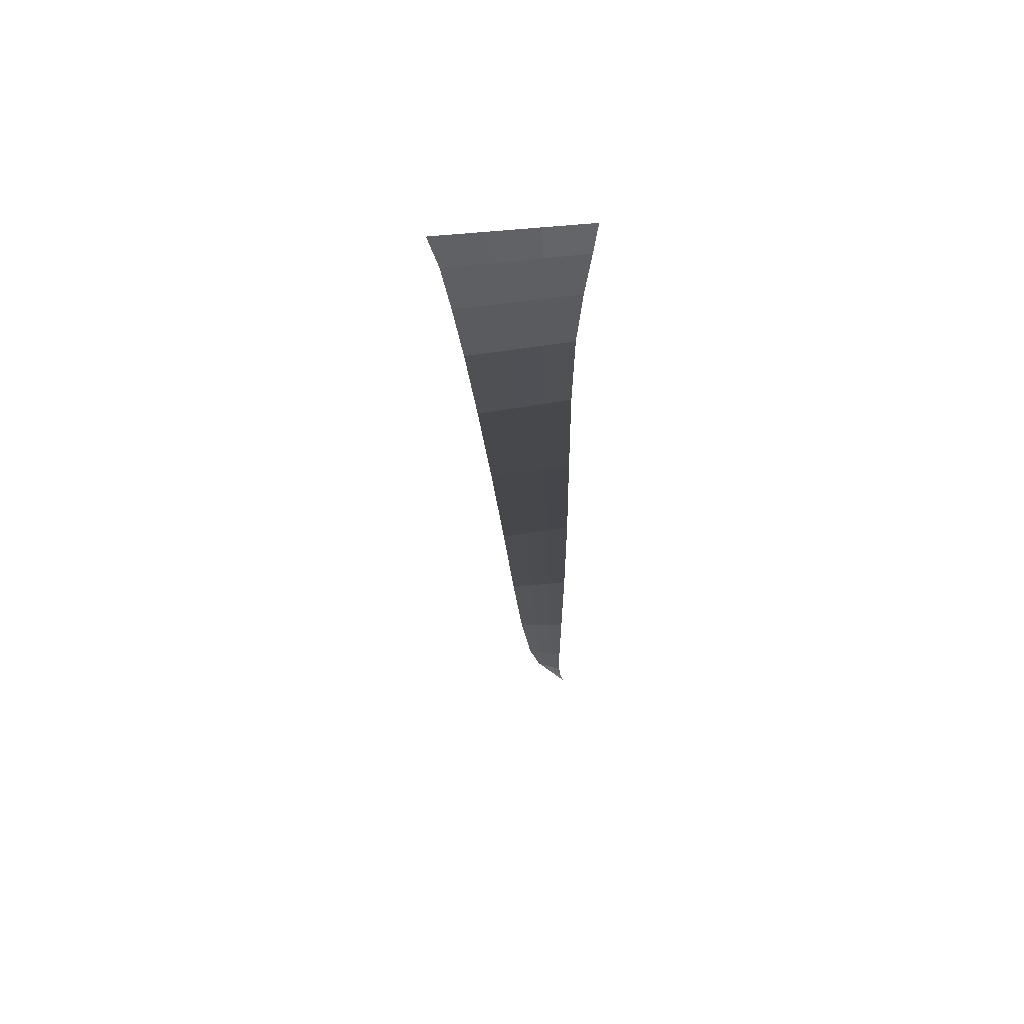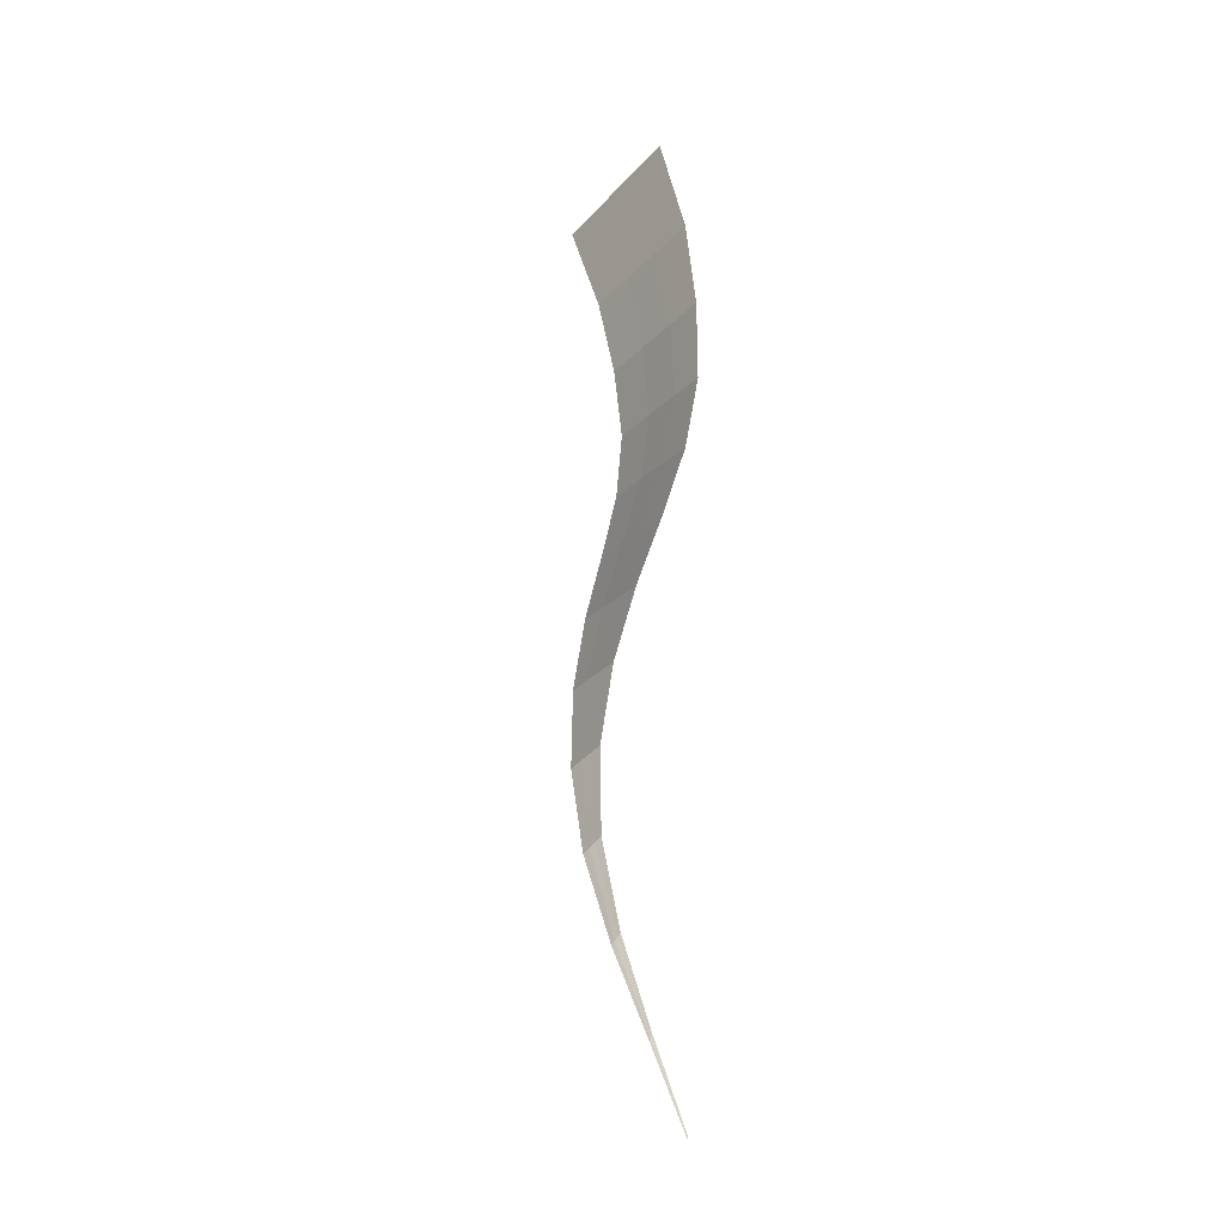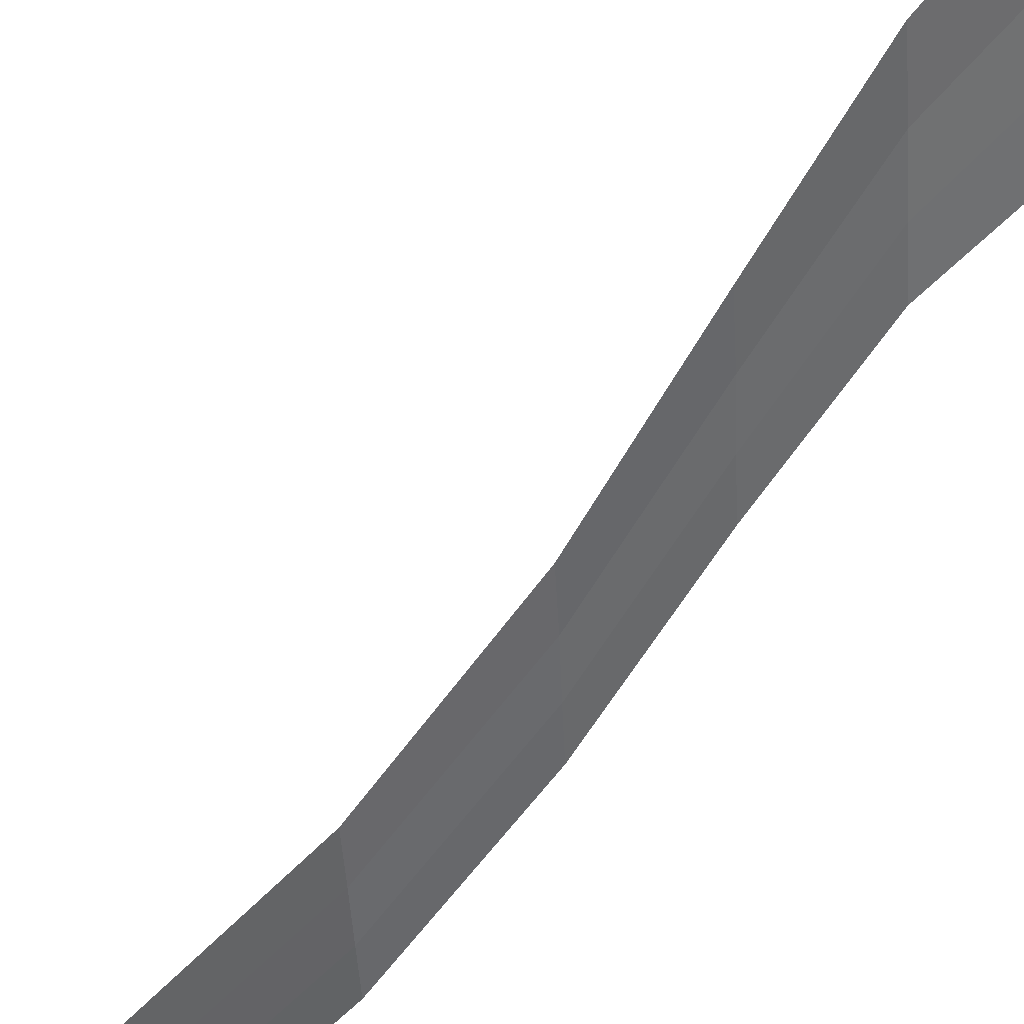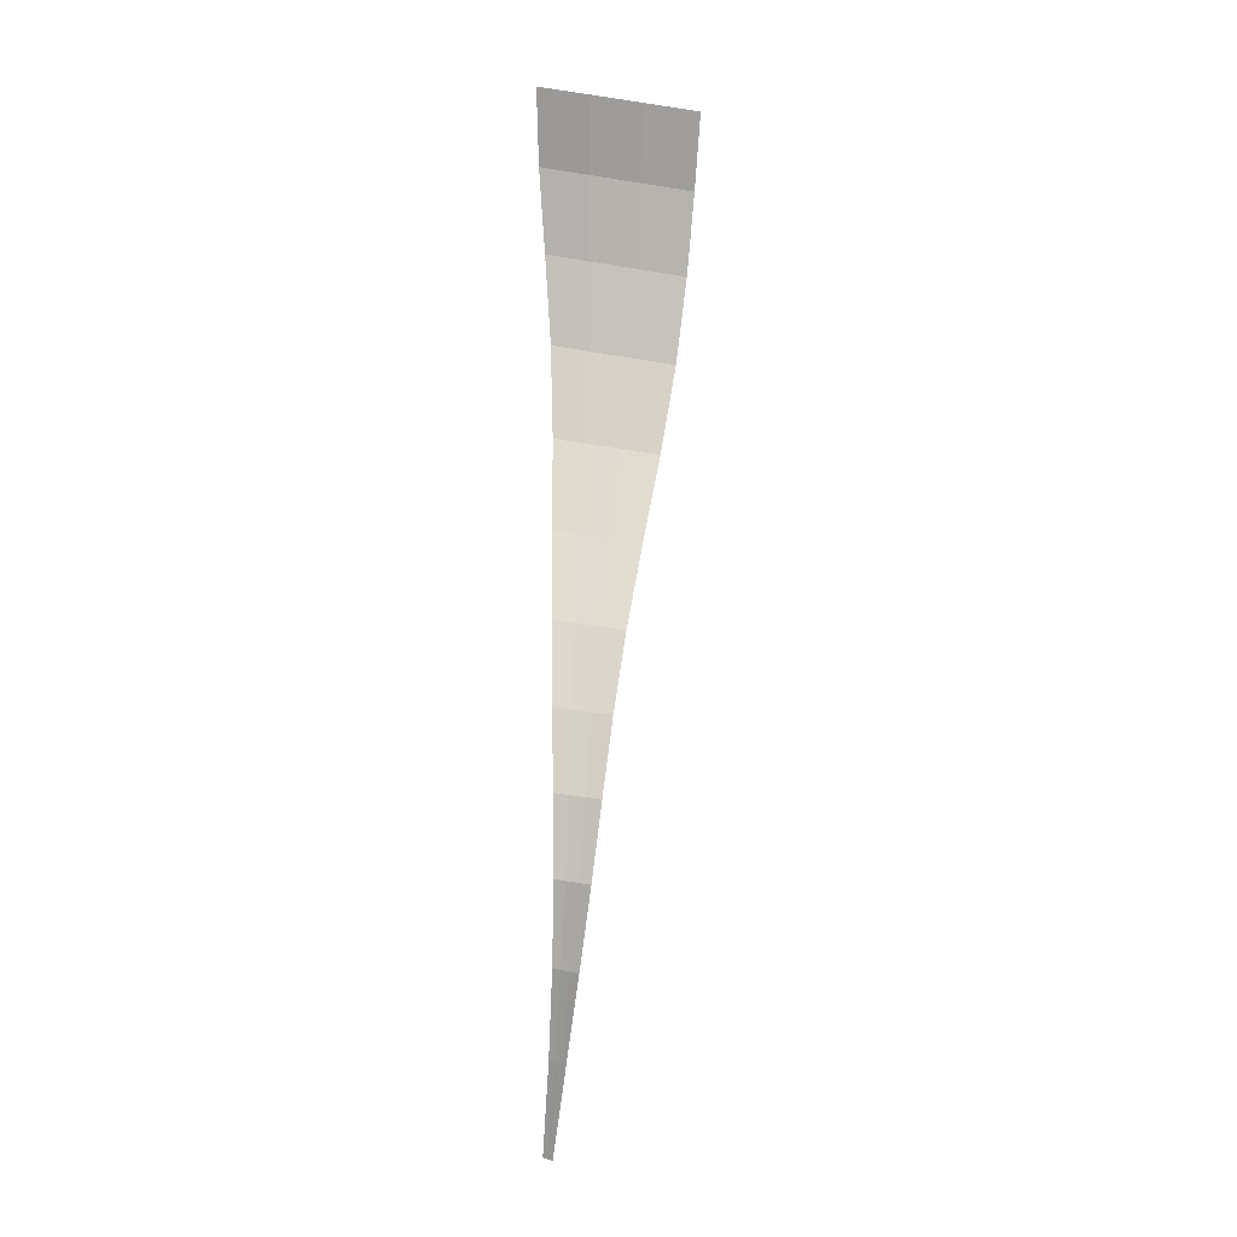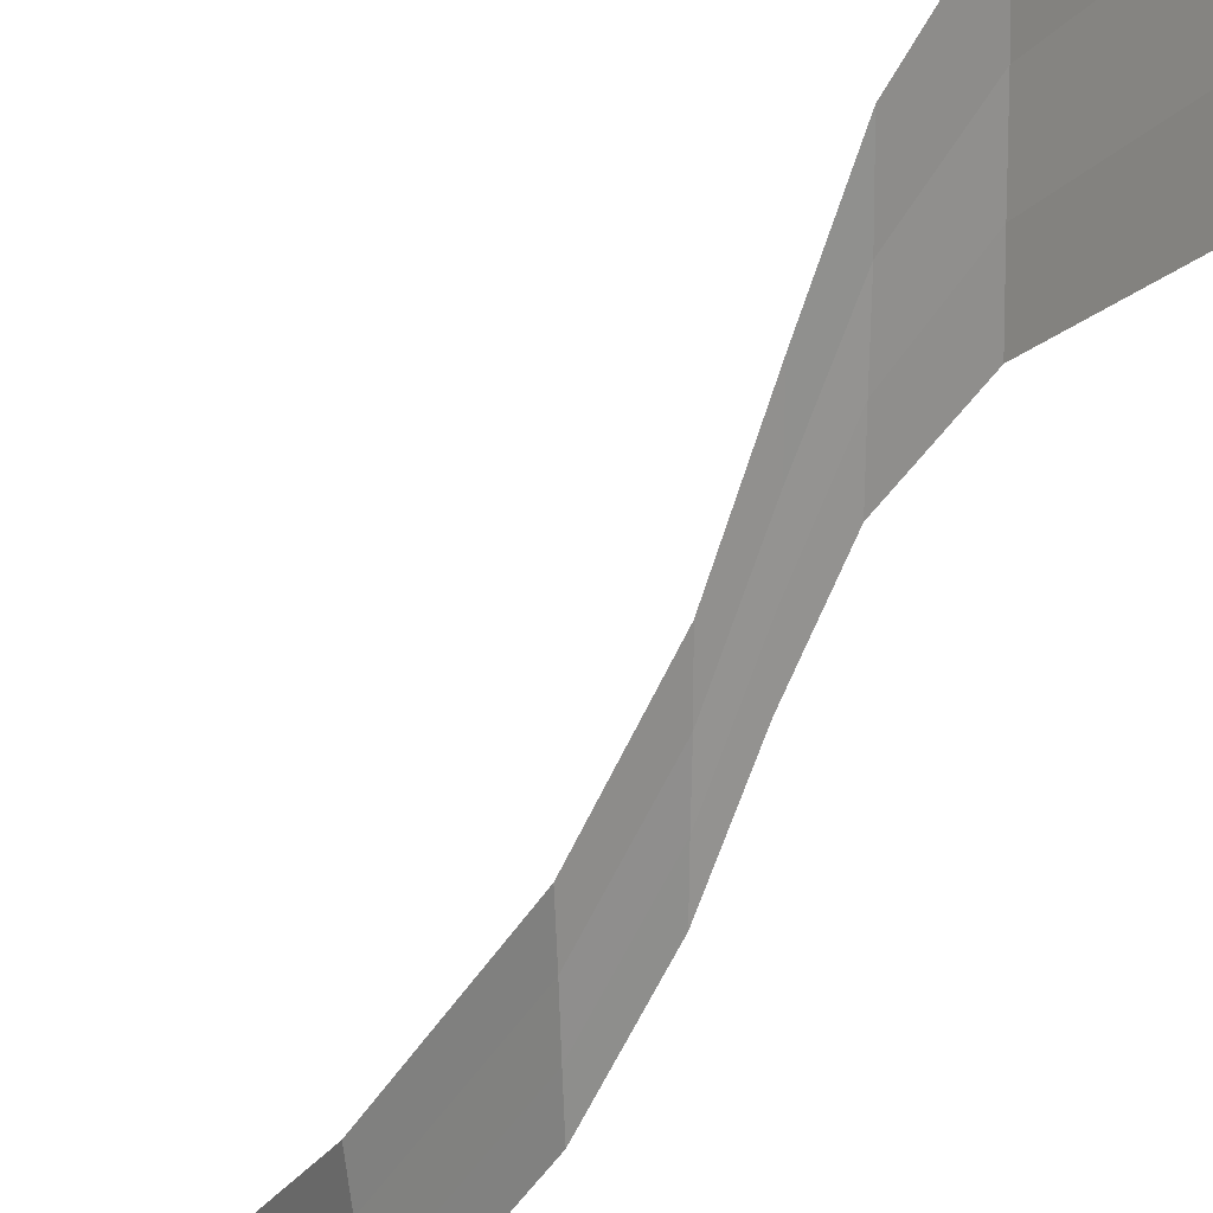
<metadata>
{"format":"obj","ext":"obj","renderer":"f3d","projection":"perspective","resolution":1024,"background":"white","views":[{"elev":59.3,"azim":-89.1,"up":"+Z"},{"elev":-25.0,"azim":-36.3,"up":"+Z"},{"elev":41.9,"azim":-132.5,"up":"+Y"},{"elev":-0.6,"azim":87.1,"up":"+Z"},{"elev":26.7,"azim":-148.0,"up":"+Y"}]}
</metadata>
<code>
v 0.1397 3.943 0.6175
v -0.0036 4.007 1.012
v 0.129 3.928 0.6197
v -0.0175 3.98 1.016
v -0.1635 4.029 1.413
v -0.1499 4.072 1.407
v -0.2653 4.071 1.811
v -0.2553 4.131 1.803
v -0.2887 4.104 2.211
v -0.2853 4.183 2.2
v -0.2386 4.134 2.61
v -0.2429 4.233 2.596
v -0.1298 4.167 3.01
v -0.1406 4.289 2.993
v 0.0171 4.207 3.408
v 0.0027 4.356 3.387
v 0.1563 4.25 3.806
v 0.1413 4.427 3.781
v 0.2361 4.287 4.205
v 0.2227 4.491 4.176
v 0.2217 4.315 4.605
v 0.2117 4.541 4.573
v 0.1481 4.338 5.005
v 0.142 4.582 4.971
v -0 4.367 5.405
v -0 4.622 5.369
v 0.1552 4.104 5.038
v -0 4.116 5.44
v 0.1613 3.879 5.07
v -0 3.869 5.475
v 0.2335 4.103 4.634
v 0.2436 3.906 4.662
v 0.1481 4.338 5.005
v 0.2217 4.315 4.605
v 0.2361 4.287 4.205
v 0.2518 4.101 4.231
v 0.2652 3.931 4.255
v 0.2436 3.906 4.662
v 0.1741 4.088 3.829
v 0.1891 3.942 3.849
v 0.2361 4.287 4.205
v 0.1563 4.25 3.806
v 0.0171 4.207 3.408
v 0.034 4.068 3.428
v 0.0484 3.942 3.445
v 0.1891 3.942 3.849
v -0.117 4.05 3.026
v -0.1062 3.942 3.041
v 0.0171 4.207 3.408
v -0.1298 4.167 3.01
v -0.2386 4.134 2.61
v -0.2336 4.037 2.624
v -0.2293 3.947 2.637
v -0.1062 3.942 3.041
v -0.2926 4.026 2.222
v -0.296 3.953 2.232
v -0.2386 4.134 2.61
v -0.2887 4.104 2.211
v -0.2653 4.071 1.811
v -0.277 4.011 1.82
v -0.287 3.955 1.828
v -0.296 3.953 2.232
v -0.1796 3.986 1.419
v -0.1932 3.947 1.425
v -0.2653 4.071 1.811
v -0.1635 4.029 1.413
v -0.0175 3.98 1.016
v -0.0339 3.953 1.02
v -0.0478 3.928 1.024
v -0.1932 3.947 1.425
v 0.1164 3.913 0.6217
v 0.1057 3.899 0.6237
v -0.0175 3.98 1.016
v 0.129 3.928 0.6197
g Group_001
f 1 2 4 3
f 4 2 6 5
f 5 6 8 7
f 7 8 10 9
f 9 10 12 11
f 11 12 14 13
f 13 14 16 15
f 15 16 18 17
f 17 18 20 19
f 19 20 22 21
f 21 22 24 23
f 23 24 26 25
f 23 25 28 27
f 27 28 30 29
f 27 29 32 31
f 27 31 34 33
f 34 31 36 35
f 36 31 38 37
f 36 37 40 39
f 36 39 42 41
f 42 39 44 43
f 44 39 46 45
f 44 45 48 47
f 44 47 50 49
f 50 47 52 51
f 52 47 54 53
f 52 53 56 55
f 52 55 58 57
f 58 55 60 59
f 60 55 62 61
f 60 61 64 63
f 60 63 66 65
f 66 63 68 67
f 68 63 70 69
f 68 69 72 71
f 68 71 74 73

</code>
